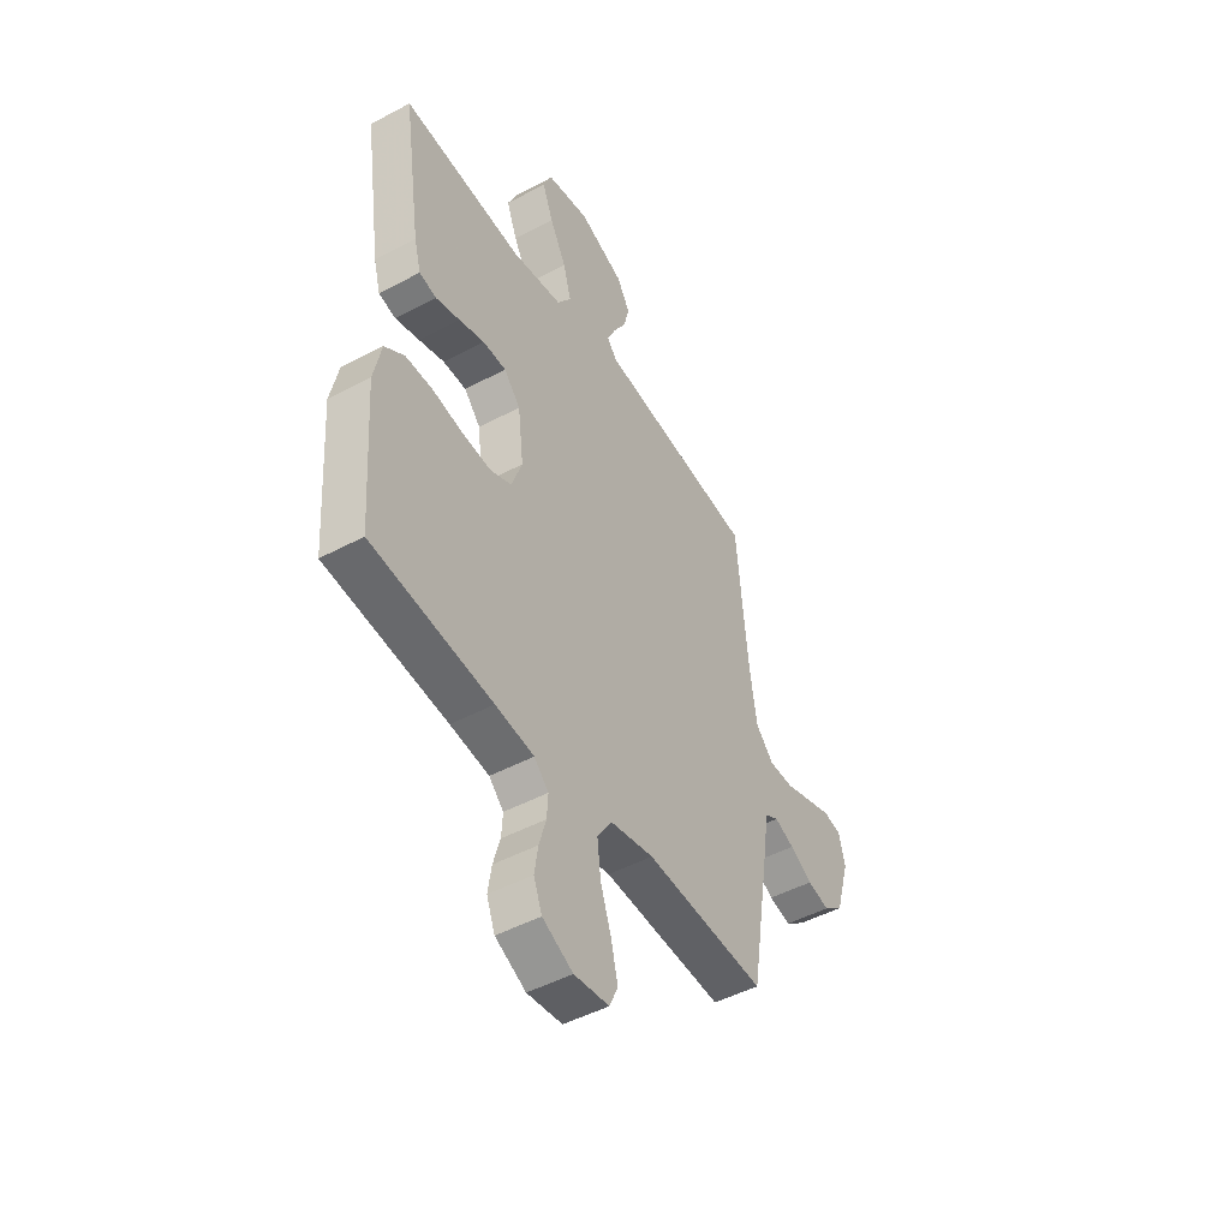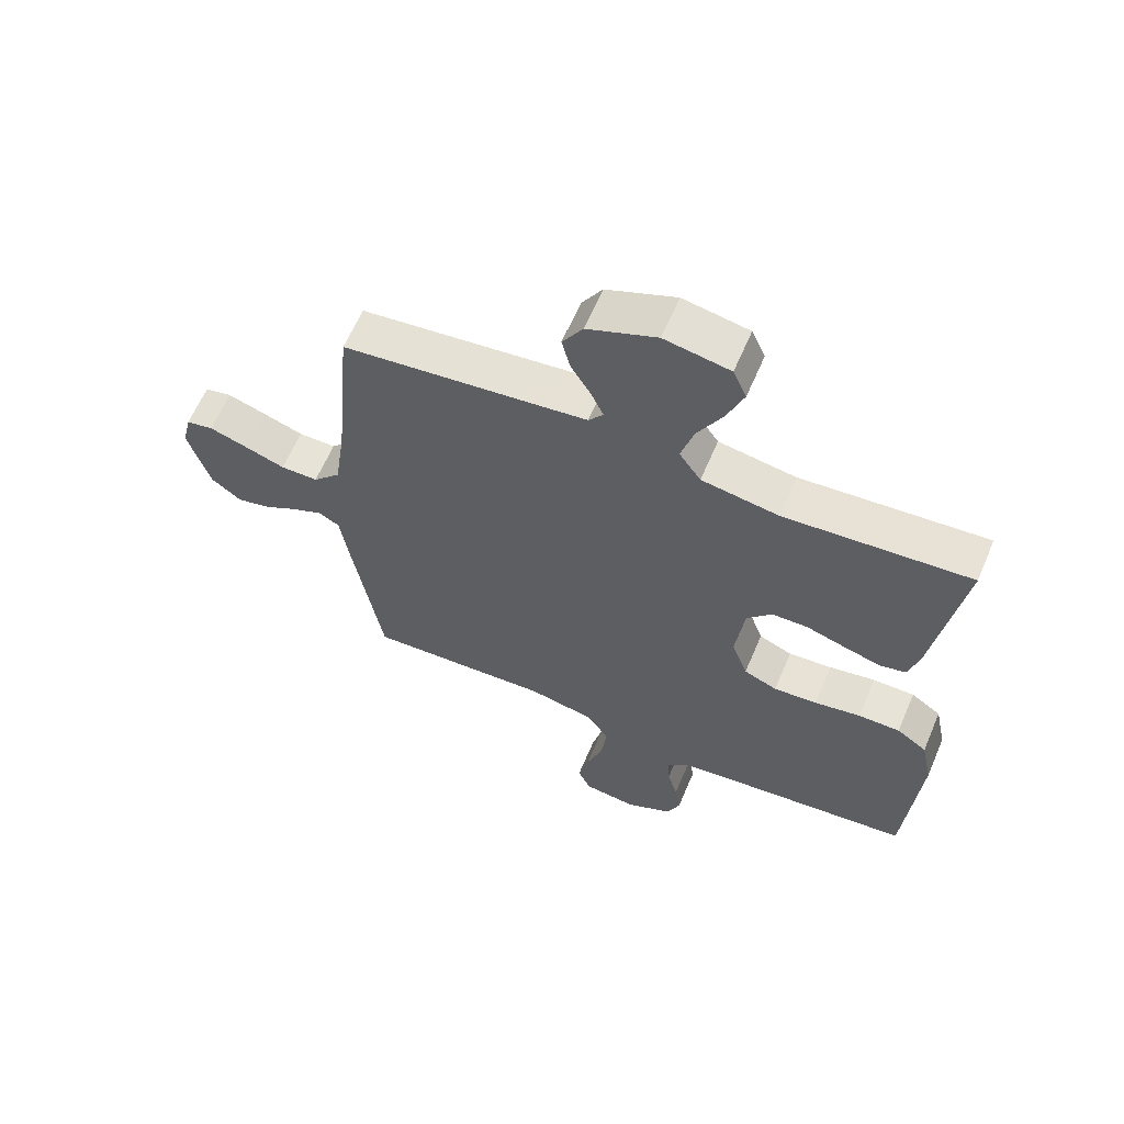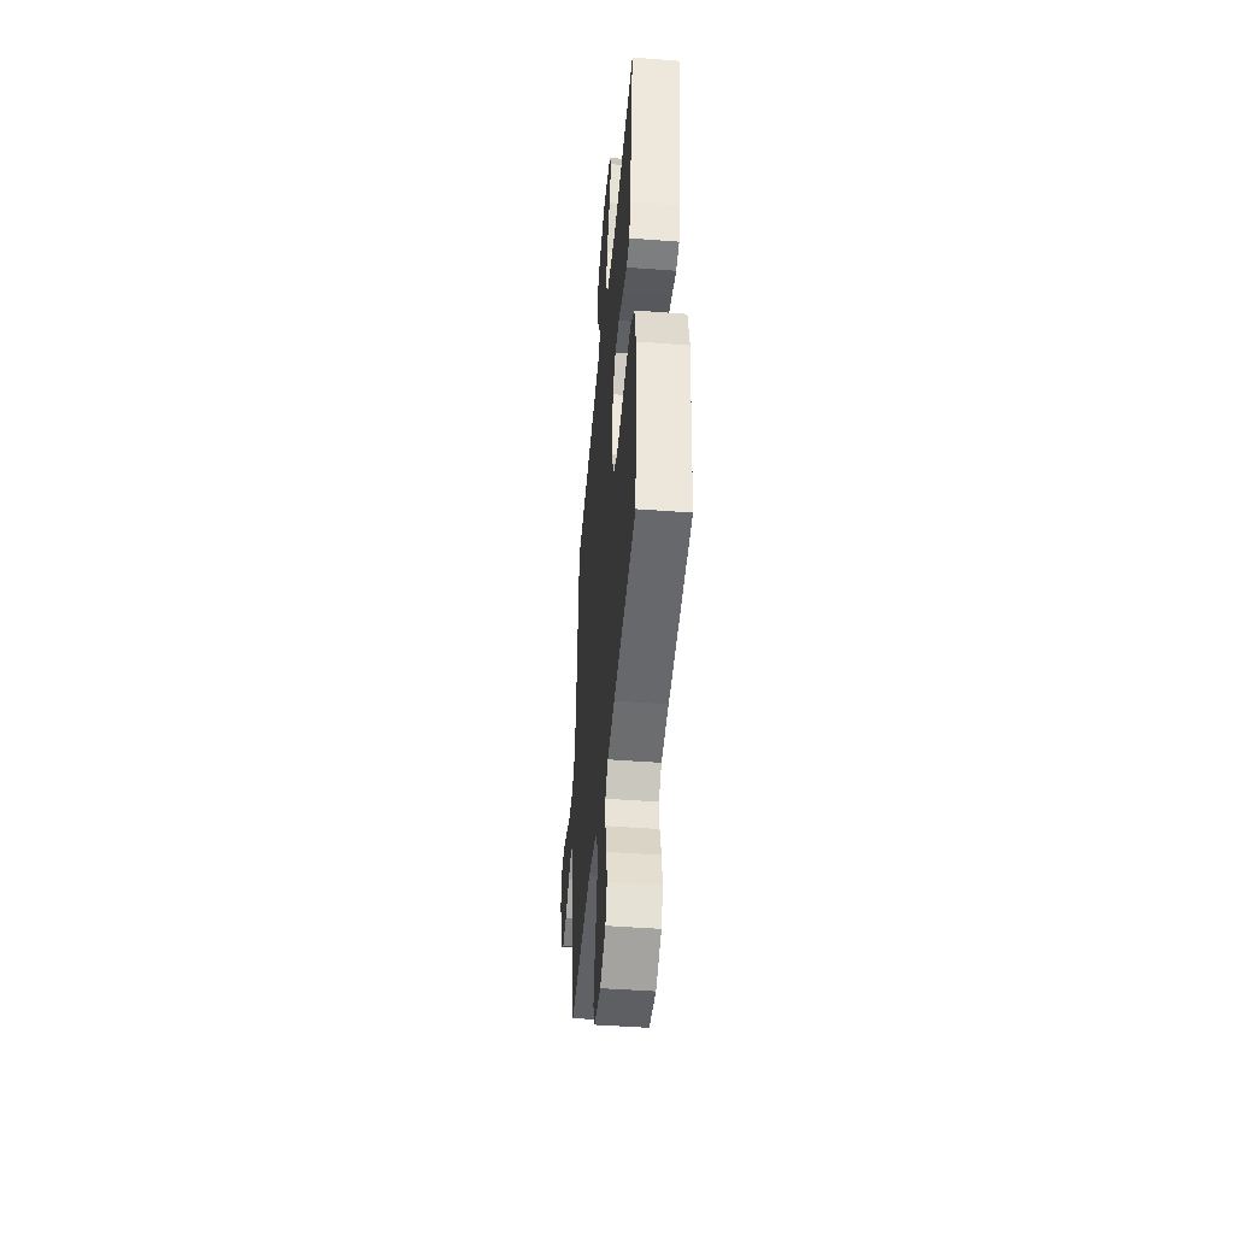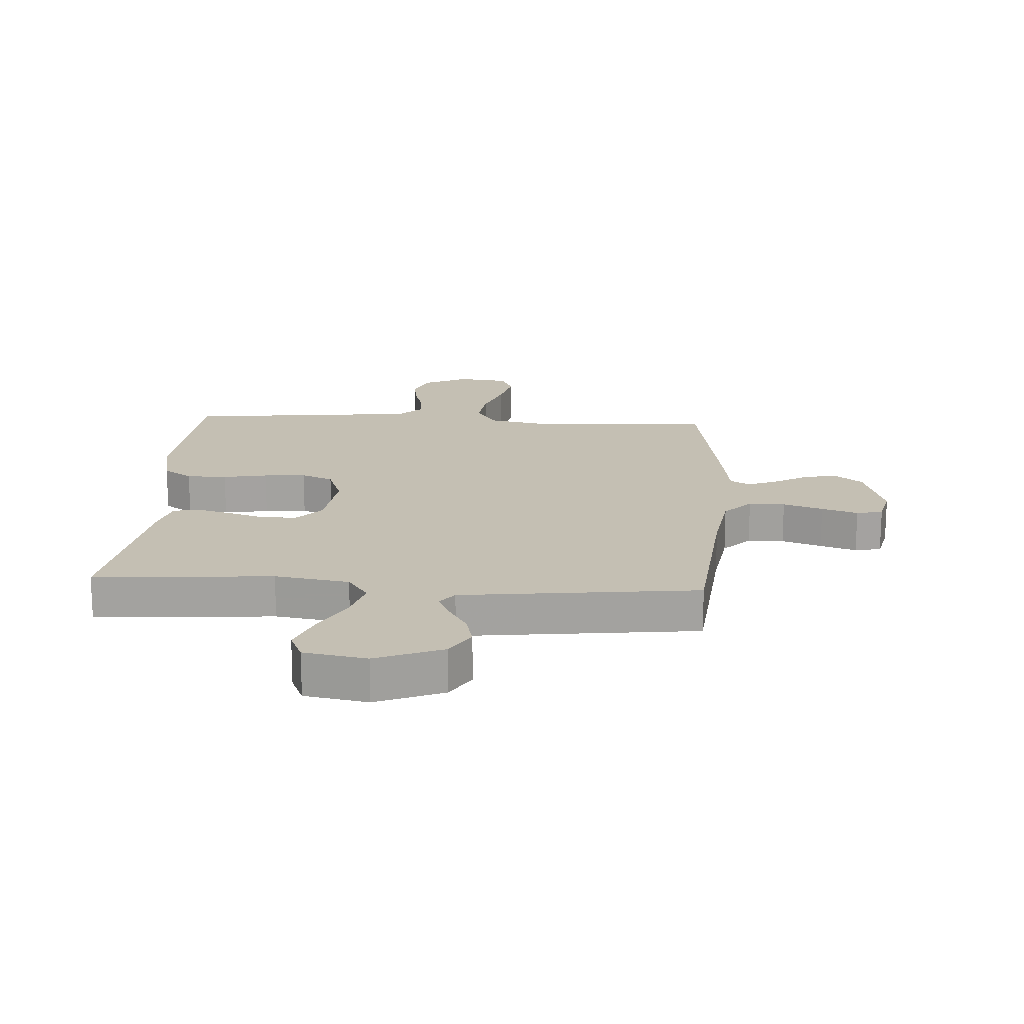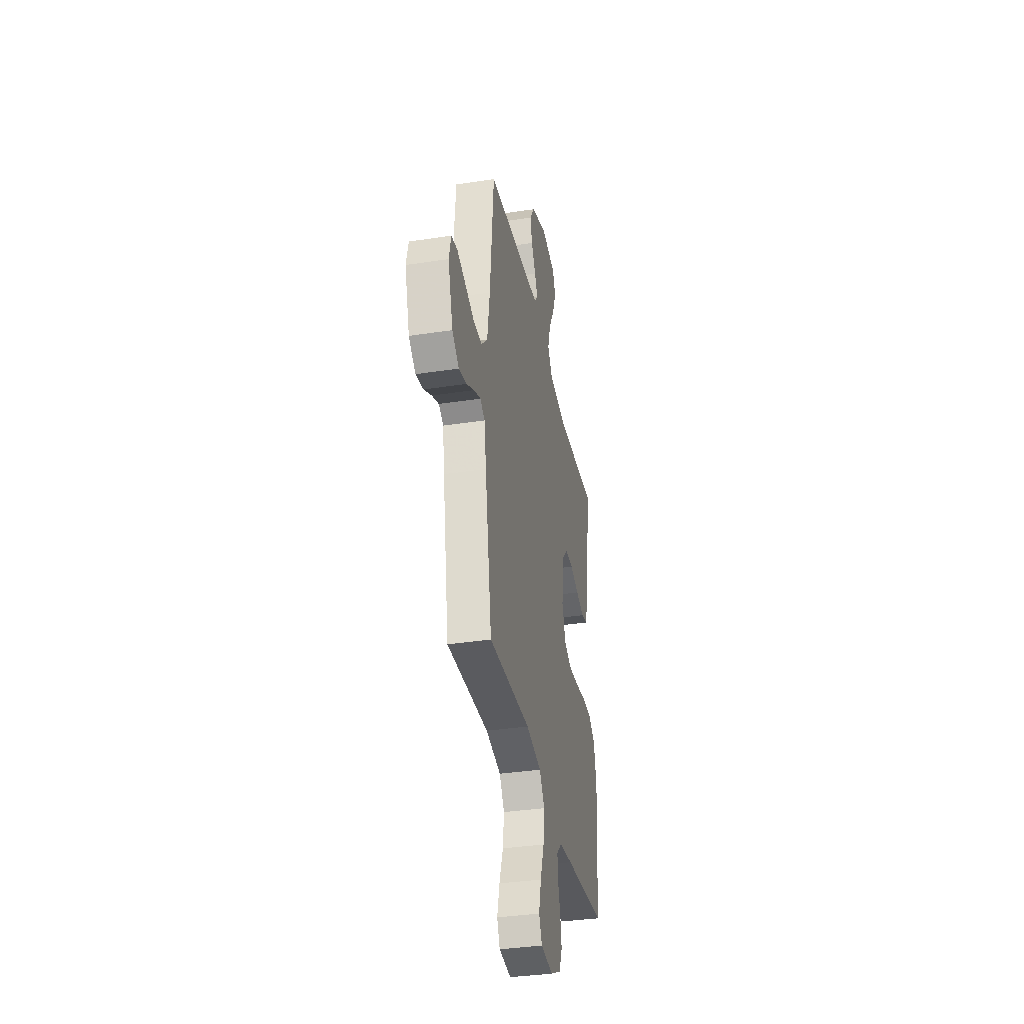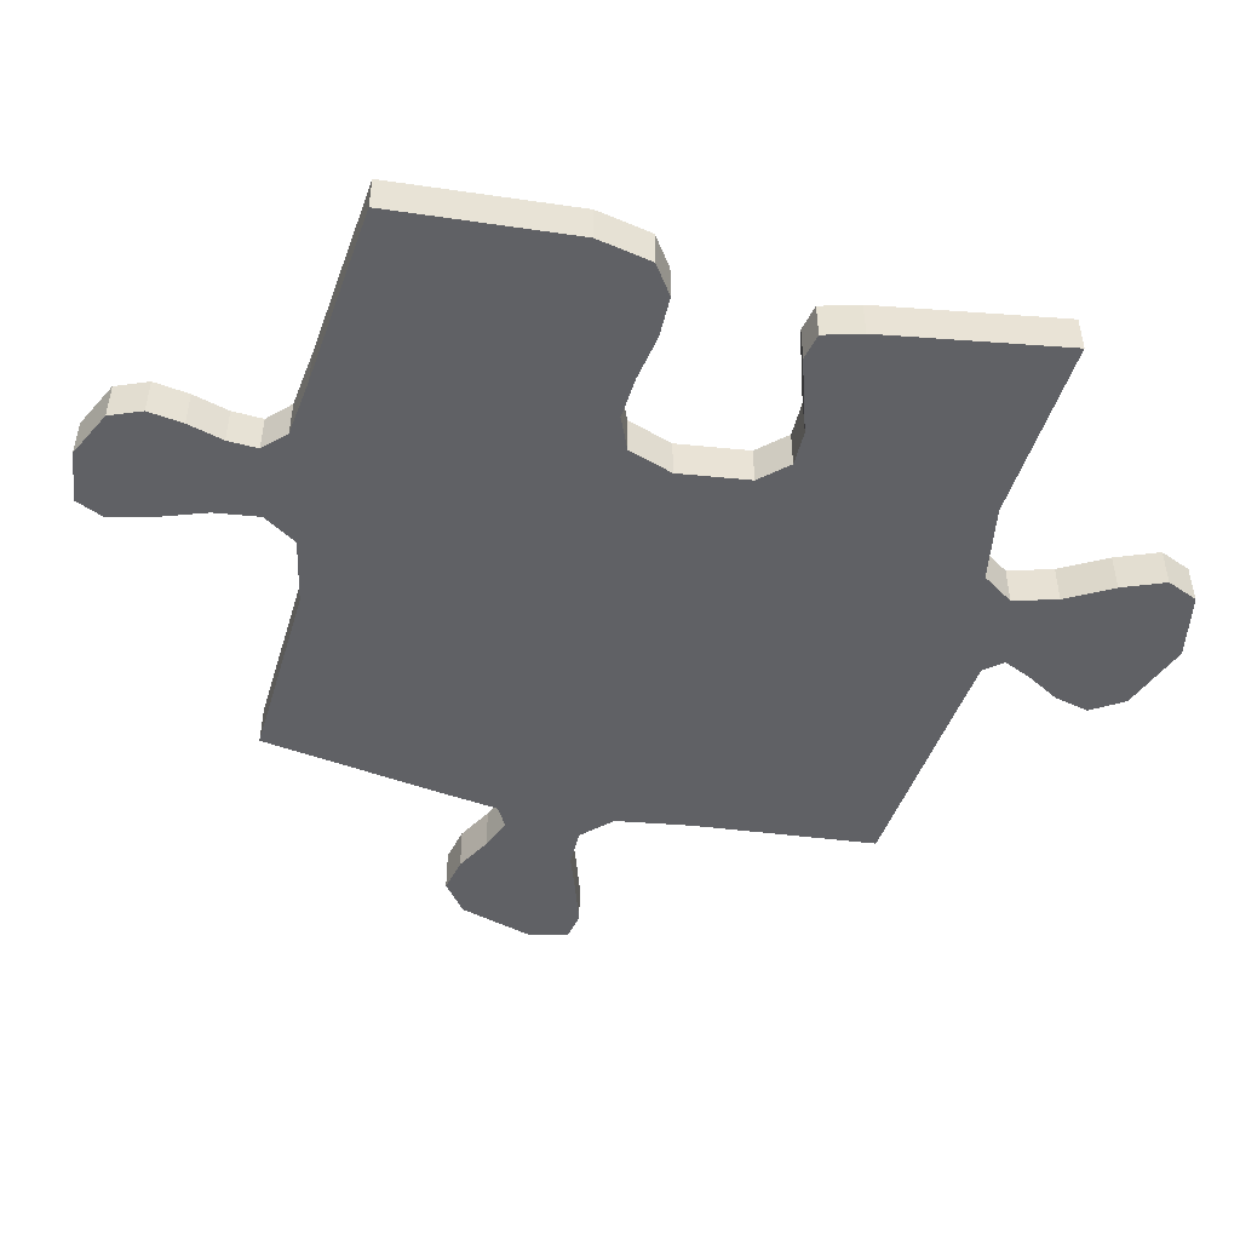
<metadata>
{"format":"obj","ext":"obj","renderer":"f3d","projection":"perspective","resolution":1024,"background":"white","views":[{"elev":-47.7,"azim":-59.0,"up":"+Z"},{"elev":62.6,"azim":-156.9,"up":"+Z"},{"elev":-46.1,"azim":-95.0,"up":"+Z"},{"elev":17.7,"azim":3.6,"up":"+Y"},{"elev":-36.1,"azim":101.4,"up":"+Z"},{"elev":-49.0,"azim":-103.2,"up":"+Y"}]}
</metadata>
<code>
v -0.5 0.07 0.5
v -0.2 0.07 0.476
v -0.075 0.07 0.496
v -0.04 0.07 0.547
v -0.06 0.07 0.618
v -0.101 0.07 0.694
v -0.128 0.07 0.764
v -0.106 0.07 0.814
v 0 0.07 0.833
v 0.112 0.07 0.787
v 0.145 0.07 0.733
v 0.131 0.07 0.677
v 0.099 0.07 0.623
v 0.079 0.07 0.579
v 0.103 0.07 0.548
v 0.2 0.07 0.536
v 0.5 0.07 0.5
v 0.528 0.07 0.2
v 0.546 0.07 0.078
v 0.591 0.07 0.03
v 0.652 0.07 0.03
v 0.719 0.07 0.053
v 0.78 0.07 0.073
v 0.824 0.07 0.064
v 0.839 0.07 0
v 0.804 0.07 -0.118
v 0.755 0.07 -0.156
v 0.7 0.07 -0.143
v 0.644 0.07 -0.111
v 0.595 0.07 -0.09
v 0.561 0.07 -0.109
v 0.548 0.07 -0.2
v 0.5 0.07 -0.5
v 0.2 0.07 -0.483
v 0.091 0.07 -0.505
v 0.055 0.07 -0.56
v 0.064 0.07 -0.634
v 0.091 0.07 -0.713
v 0.108 0.07 -0.783
v 0.087 0.07 -0.83
v 0 0.07 -0.84
v -0.076 0.07 -0.802
v -0.097 0.07 -0.749
v -0.088 0.07 -0.691
v -0.071 0.07 -0.632
v -0.068 0.07 -0.582
v -0.104 0.07 -0.546
v -0.2 0.07 -0.533
v -0.5 0.07 -0.5
v -0.521 0.07 -0.2
v -0.502 0.07 -0.11
v -0.453 0.07 -0.076
v -0.385 0.07 -0.076
v -0.31 0.07 -0.09
v -0.239 0.07 -0.096
v -0.185 0.07 -0.073
v -0.159 0.07 0
v -0.173 0.07 0.117
v -0.214 0.07 0.163
v -0.272 0.07 0.164
v -0.336 0.07 0.144
v -0.395 0.07 0.127
v -0.438 0.07 0.137
v -0.455 0.07 0.2
v -0.5 0 0.5
v -0.2 0 0.476
v -0.075 0 0.496
v -0.04 0 0.547
v -0.06 0 0.618
v -0.101 0 0.694
v -0.128 0 0.764
v -0.106 0 0.814
v 0 0 0.833
v 0.112 0 0.787
v 0.145 0 0.733
v 0.131 0 0.677
v 0.099 0 0.623
v 0.079 0 0.579
v 0.103 0 0.548
v 0.2 0 0.536
v 0.5 0 0.5
v 0.528 0 0.2
v 0.546 0 0.078
v 0.591 0 0.03
v 0.652 0 0.03
v 0.719 0 0.053
v 0.78 0 0.073
v 0.824 0 0.064
v 0.839 0 0
v 0.804 0 -0.118
v 0.755 0 -0.156
v 0.7 0 -0.143
v 0.644 0 -0.111
v 0.595 0 -0.09
v 0.561 0 -0.109
v 0.548 0 -0.2
v 0.5 0 -0.5
v 0.2 0 -0.483
v 0.091 0 -0.505
v 0.055 0 -0.56
v 0.064 0 -0.634
v 0.091 0 -0.713
v 0.108 0 -0.783
v 0.087 0 -0.83
v 0 0 -0.84
v -0.076 0 -0.802
v -0.097 0 -0.749
v -0.088 0 -0.691
v -0.071 0 -0.632
v -0.068 0 -0.582
v -0.104 0 -0.546
v -0.2 0 -0.533
v -0.5 0 -0.5
v -0.521 0 -0.2
v -0.502 0 -0.11
v -0.453 0 -0.076
v -0.385 0 -0.076
v -0.31 0 -0.09
v -0.239 0 -0.096
v -0.185 0 -0.073
v -0.159 0 0
v -0.173 0 0.117
v -0.214 0 0.163
v -0.272 0 0.164
v -0.336 0 0.144
v -0.395 0 0.127
v -0.438 0 0.137
v -0.455 0 0.2
f 63 64 1 2
f 60 61 62 63
f 60 63 2 3
f 59 60 3 4
f 58 59 4
f 57 58 4
f 51 52 53 54
f 51 54 55
f 48 49 50 51
f 47 48 51 55
f 46 47 55 56
f 42 43 44 45
f 42 45 46
f 41 42 46
f 37 38 39 40
f 36 37 40 41
f 31 32 33 34
f 31 34 35
f 26 27 28 29
f 26 29 30
f 25 26 30
f 24 25 30
f 21 22 23 24
f 21 24 30 31
f 16 17 18
f 15 16 18 19
f 10 11 12 13
f 10 13 14
f 9 10 14
f 8 9 14
f 5 6 7 8
f 4 5 8 14
f 57 4 14 15
f 36 41 46 56
f 35 36 56 57
f 20 21 31 35
f 20 35 57
f 15 19 20 57
f 66 65 128 127
f 127 126 125 124
f 67 66 127 124
f 68 67 124 123
f 68 123 122
f 68 122 121
f 118 117 116 115
f 119 118 115
f 115 114 113 112
f 119 115 112 111
f 120 119 111 110
f 109 108 107 106
f 110 109 106
f 110 106 105
f 104 103 102 101
f 105 104 101 100
f 98 97 96 95
f 99 98 95
f 93 92 91 90
f 94 93 90
f 94 90 89
f 94 89 88
f 88 87 86 85
f 95 94 88 85
f 82 81 80
f 83 82 80 79
f 77 76 75 74
f 78 77 74
f 78 74 73
f 78 73 72
f 72 71 70 69
f 78 72 69 68
f 79 78 68 121
f 120 110 105 100
f 121 120 100 99
f 99 95 85 84
f 121 99 84
f 121 84 83 79
f 1 65 66 2
f 2 66 67 3
f 3 67 68 4
f 4 68 69 5
f 5 69 70 6
f 6 70 71 7
f 7 71 72 8
f 8 72 73 9
f 9 73 74 10
f 10 74 75 11
f 11 75 76 12
f 12 76 77 13
f 13 77 78 14
f 14 78 79 15
f 15 79 80 16
f 16 80 81 17
f 17 81 82 18
f 18 82 83 19
f 19 83 84 20
f 20 84 85 21
f 21 85 86 22
f 22 86 87 23
f 23 87 88 24
f 24 88 89 25
f 25 89 90 26
f 26 90 91 27
f 27 91 92 28
f 28 92 93 29
f 29 93 94 30
f 30 94 95 31
f 31 95 96 32
f 32 96 97 33
f 33 97 98 34
f 34 98 99 35
f 35 99 100 36
f 36 100 101 37
f 37 101 102 38
f 38 102 103 39
f 39 103 104 40
f 40 104 105 41
f 41 105 106 42
f 42 106 107 43
f 43 107 108 44
f 44 108 109 45
f 45 109 110 46
f 46 110 111 47
f 47 111 112 48
f 48 112 113 49
f 49 113 114 50
f 50 114 115 51
f 51 115 116 52
f 52 116 117 53
f 53 117 118 54
f 54 118 119 55
f 55 119 120 56
f 56 120 121 57
f 57 121 122 58
f 58 122 123 59
f 59 123 124 60
f 60 124 125 61
f 61 125 126 62
f 62 126 127 63
f 63 127 128 64
f 64 128 65 1

</code>
